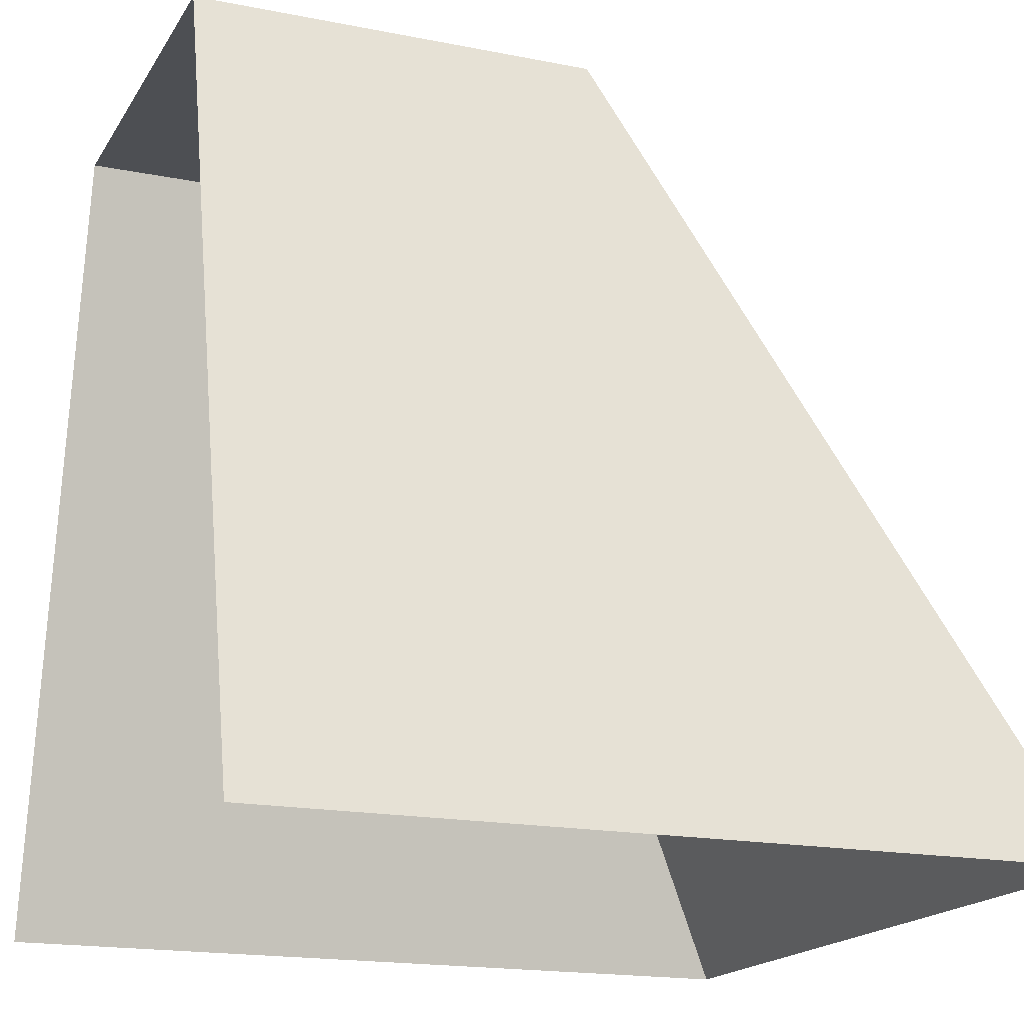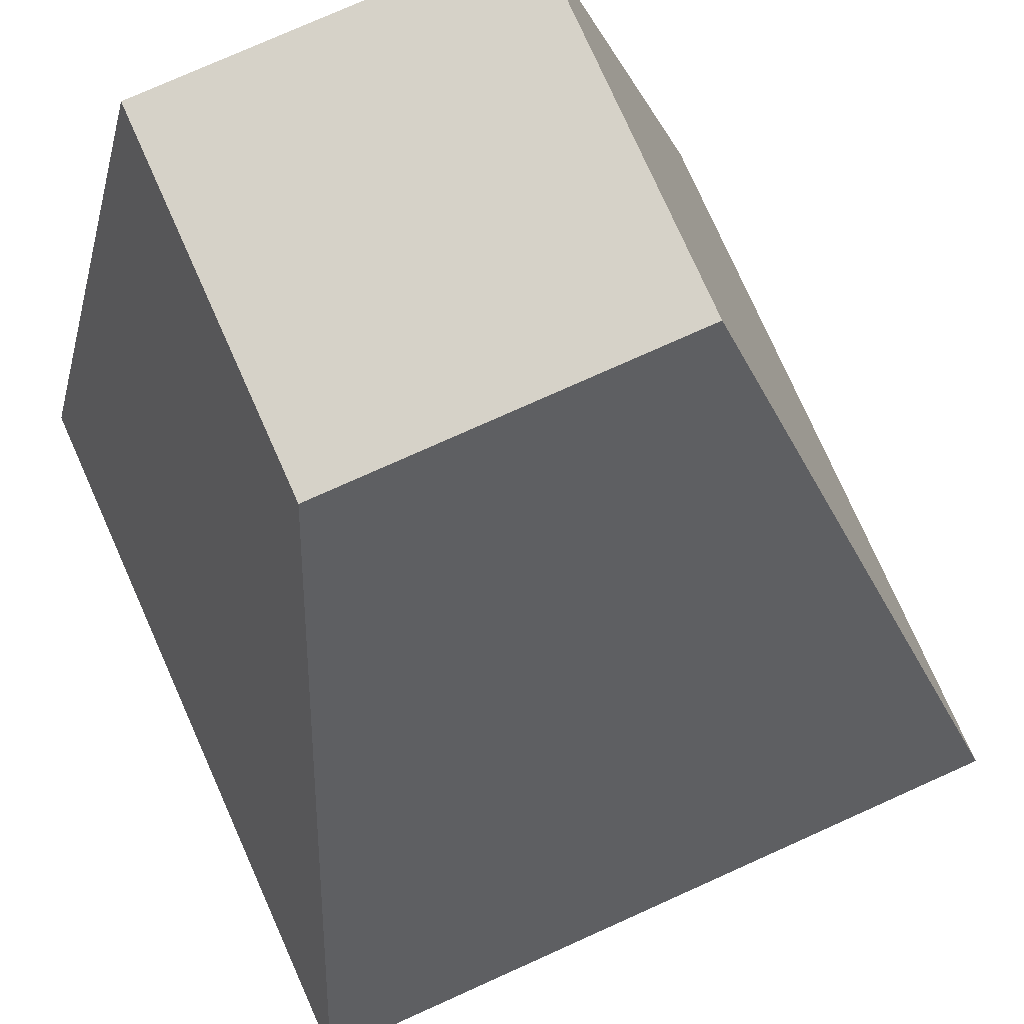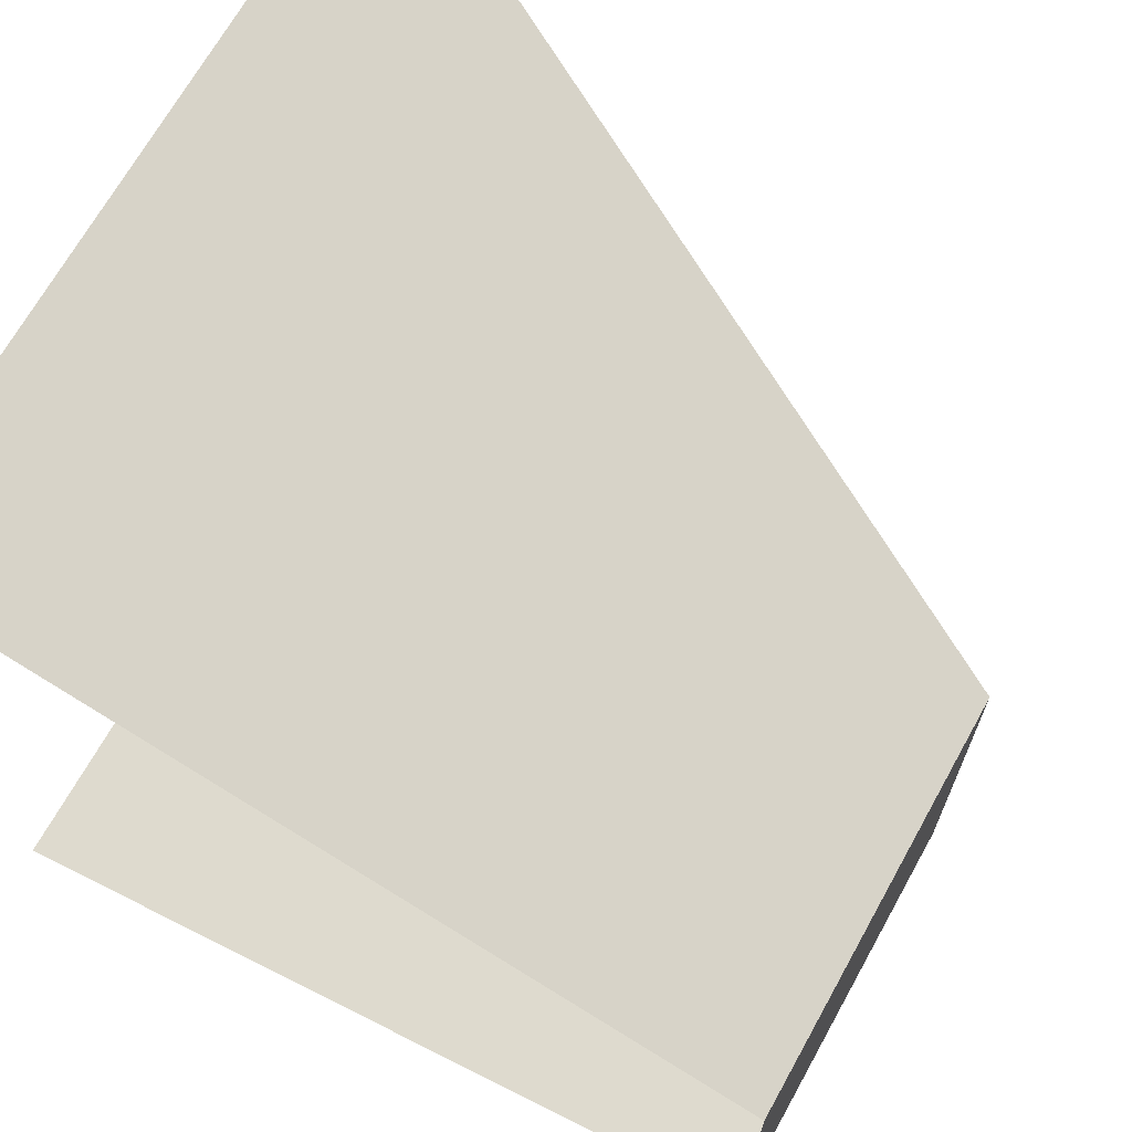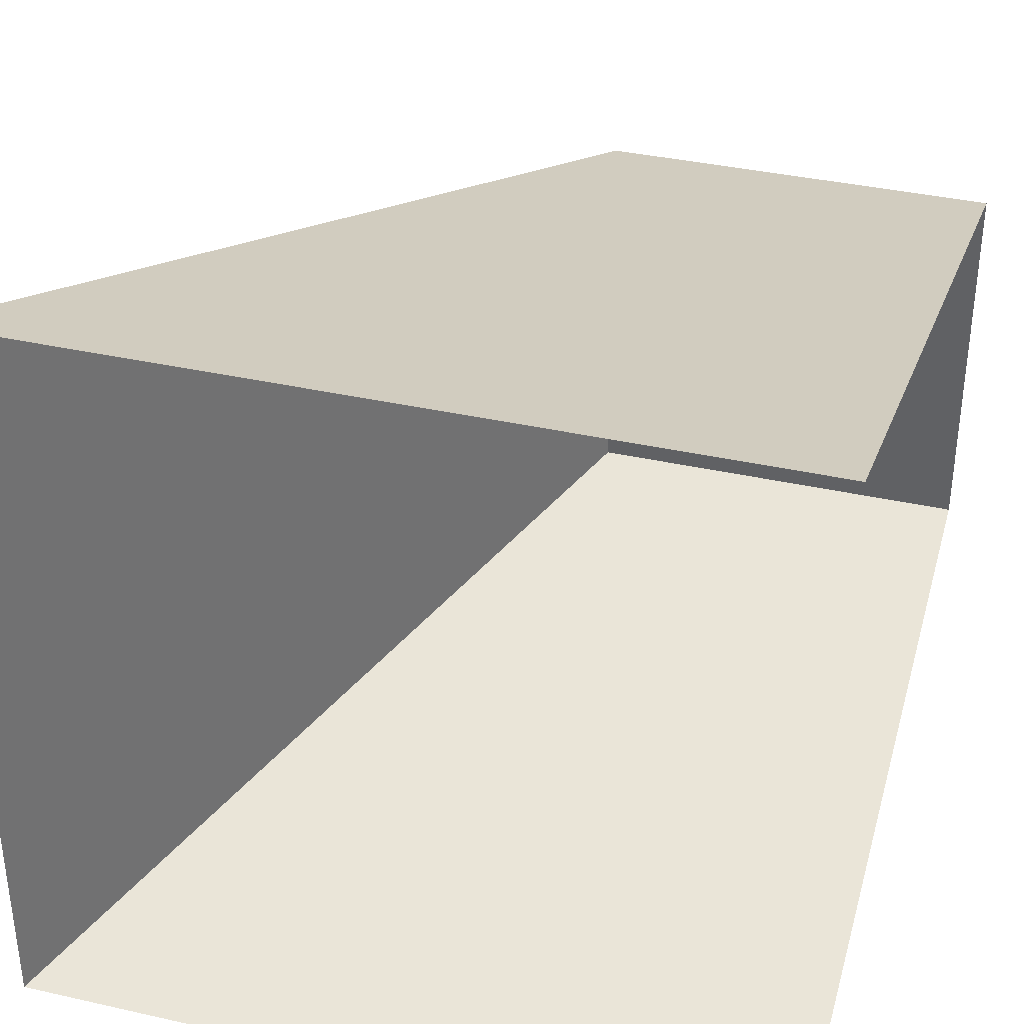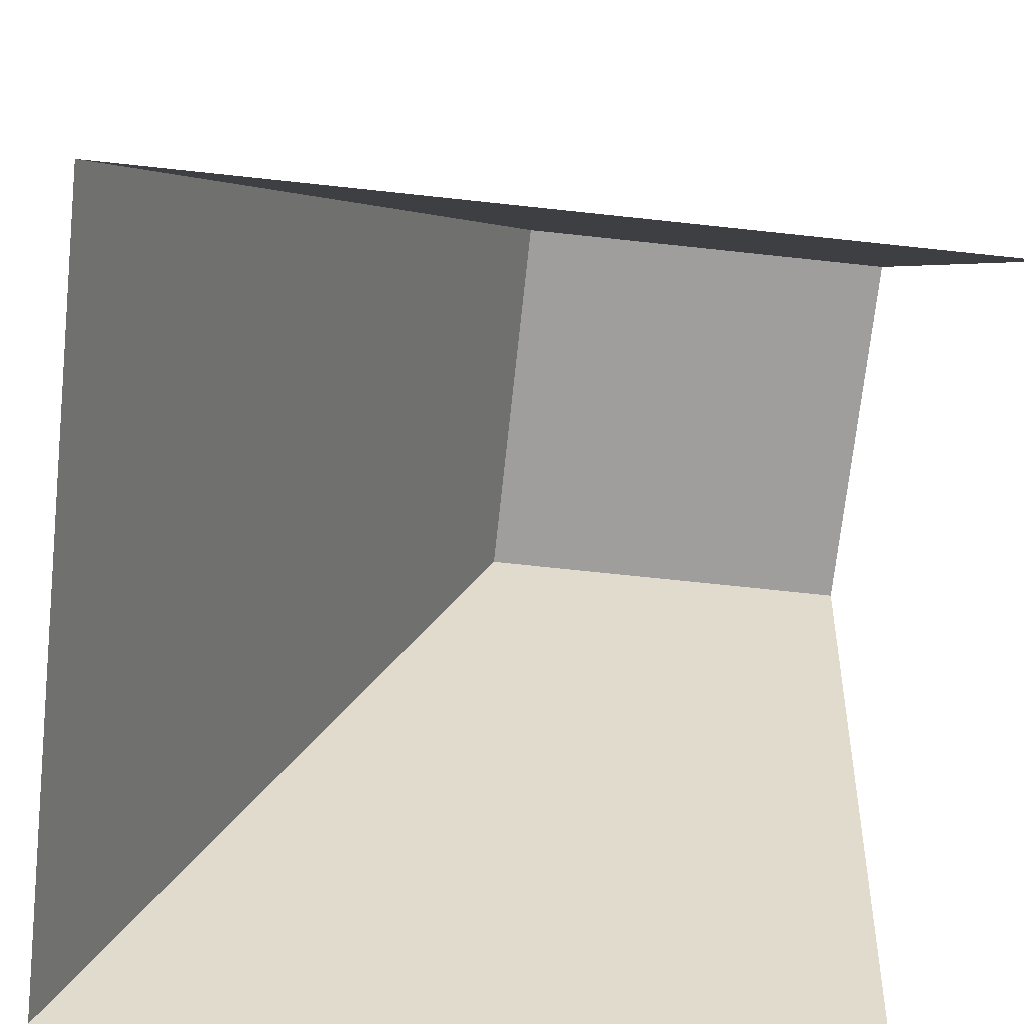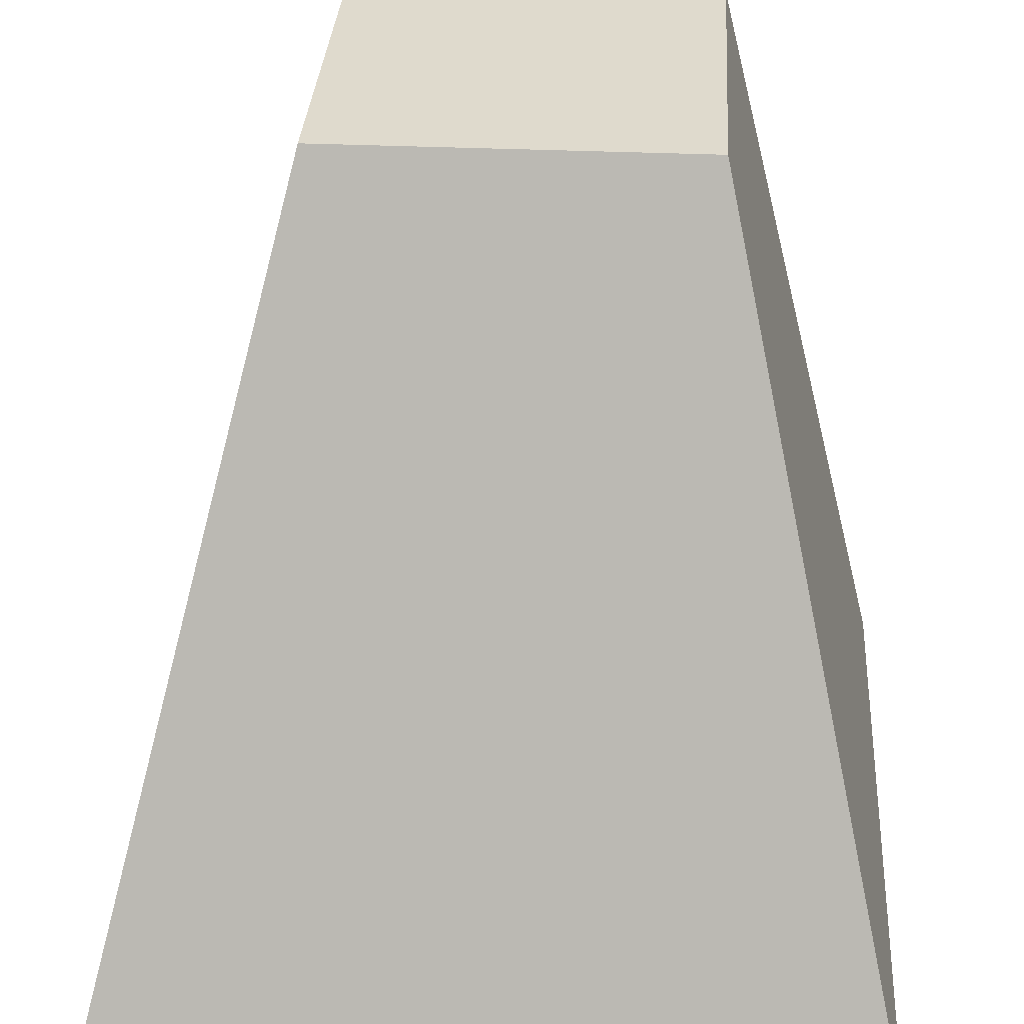
<metadata>
{"format":"obj","ext":"obj","renderer":"f3d","projection":"perspective","resolution":1024,"background":"white","views":[{"elev":-17.5,"azim":158.3,"up":"+Y"},{"elev":77.5,"azim":-114.1,"up":"+Y"},{"elev":68.6,"azim":119.1,"up":"+Z"},{"elev":36.8,"azim":16.3,"up":"+Z"},{"elev":-71.1,"azim":-6.1,"up":"+Y"},{"elev":32.7,"azim":-86.4,"up":"+Y"}]}
</metadata>
<code>
o 0
v 1 1 0.25
v 1 -0 0
v 1 1 0.75
v 1 0 1
v 0.5 1 0.25
v 0 -0 0
v 0.5 1 0.75
v 0 0 1
f 1 5 7
f 4 7 8
f 8 7 6
f 6 5 1
f 1 2 6
f 7 4 3
f 6 7 5
f 7 3 1

</code>
